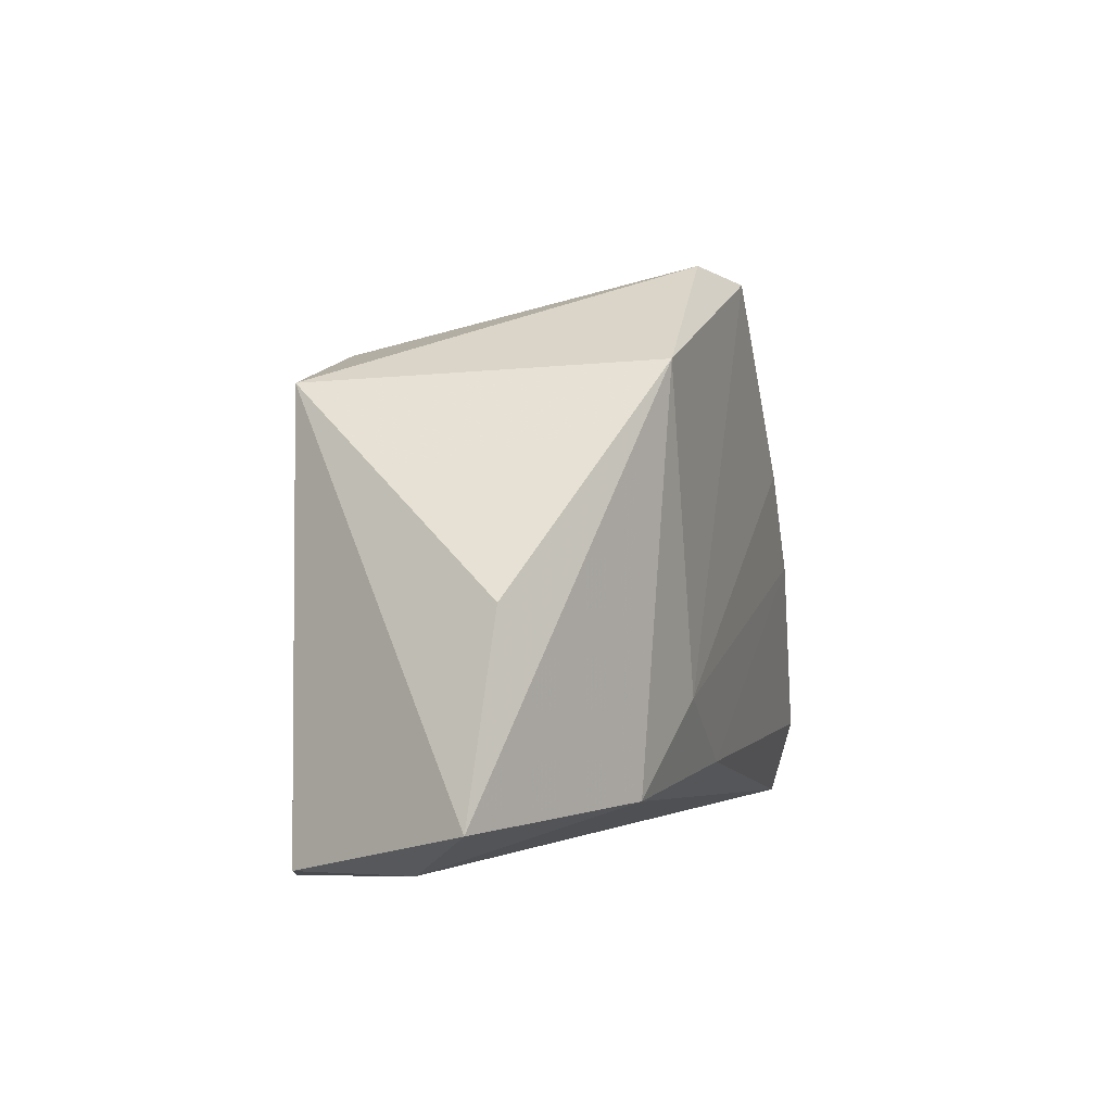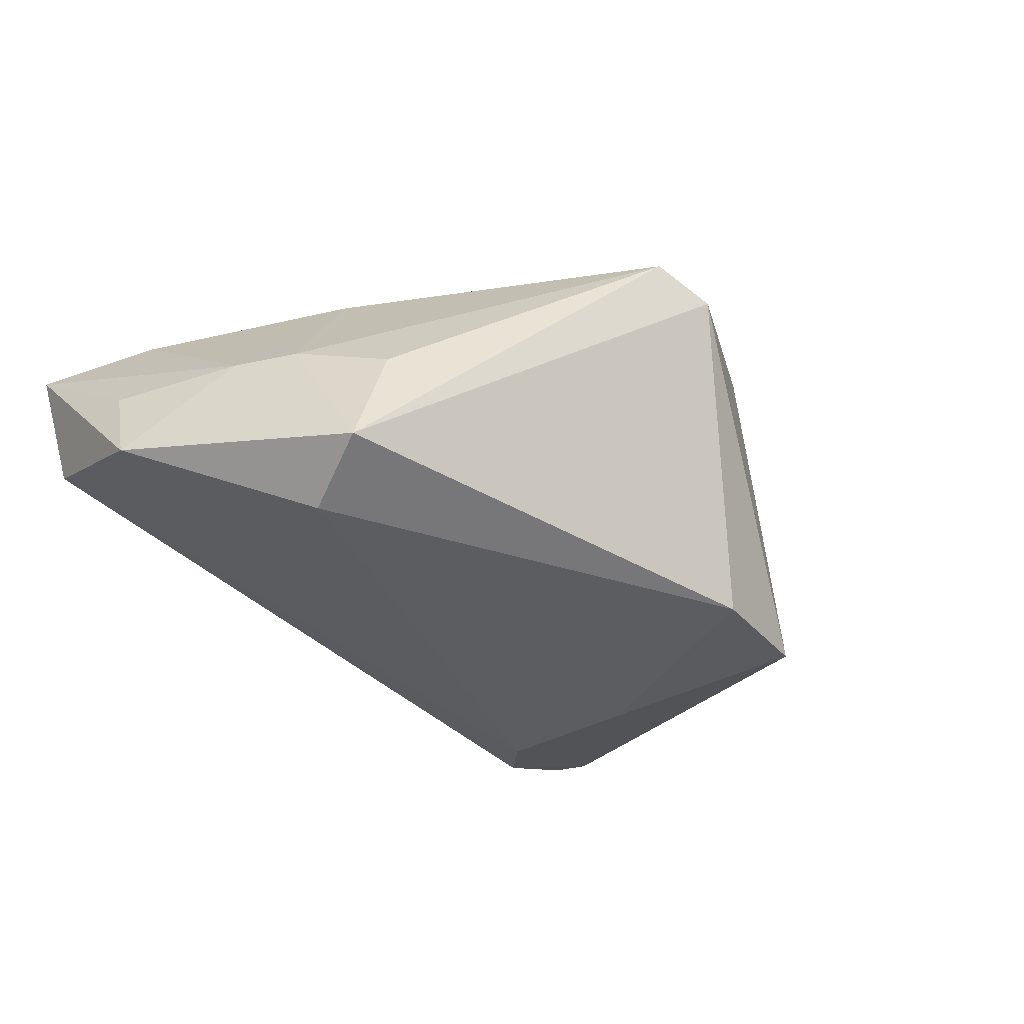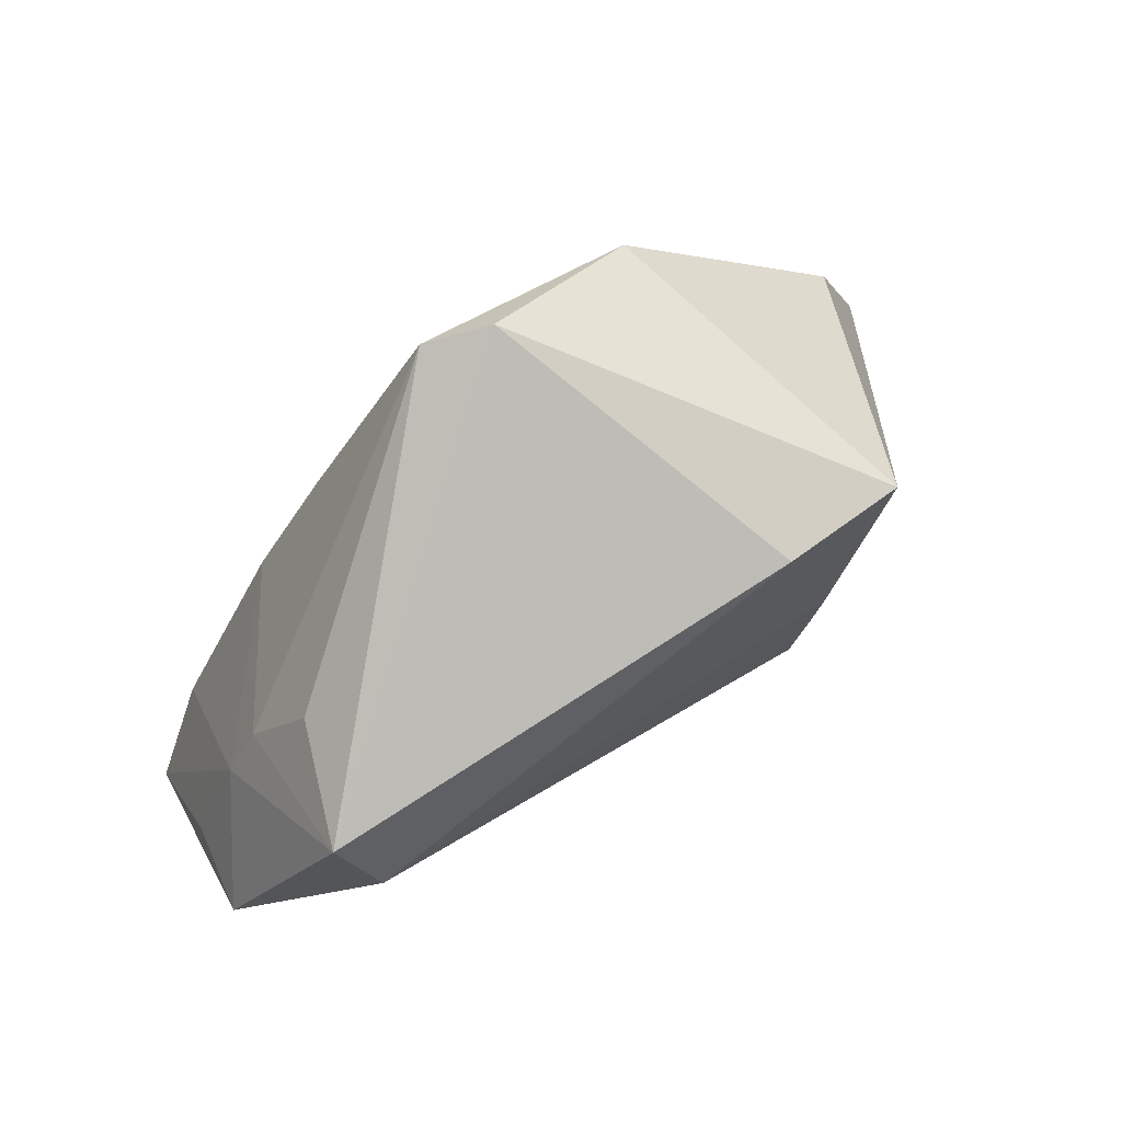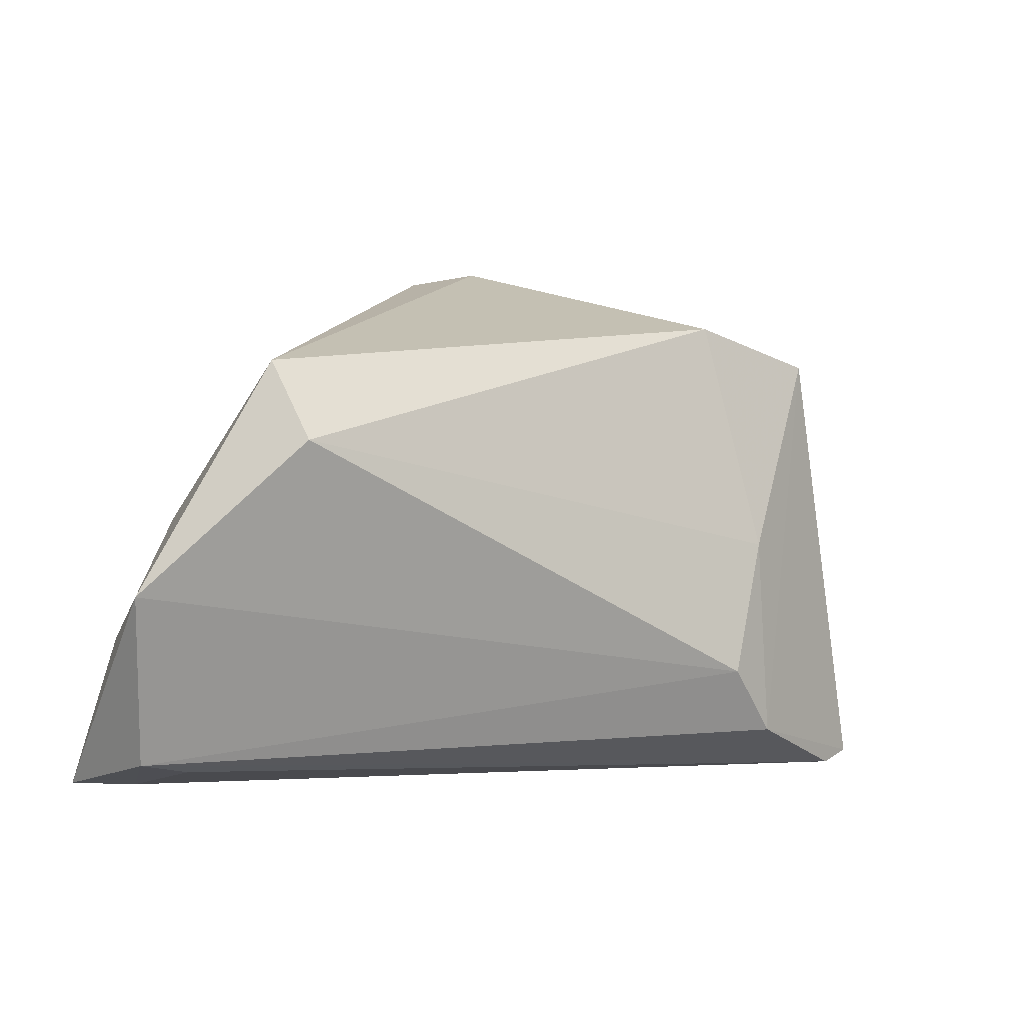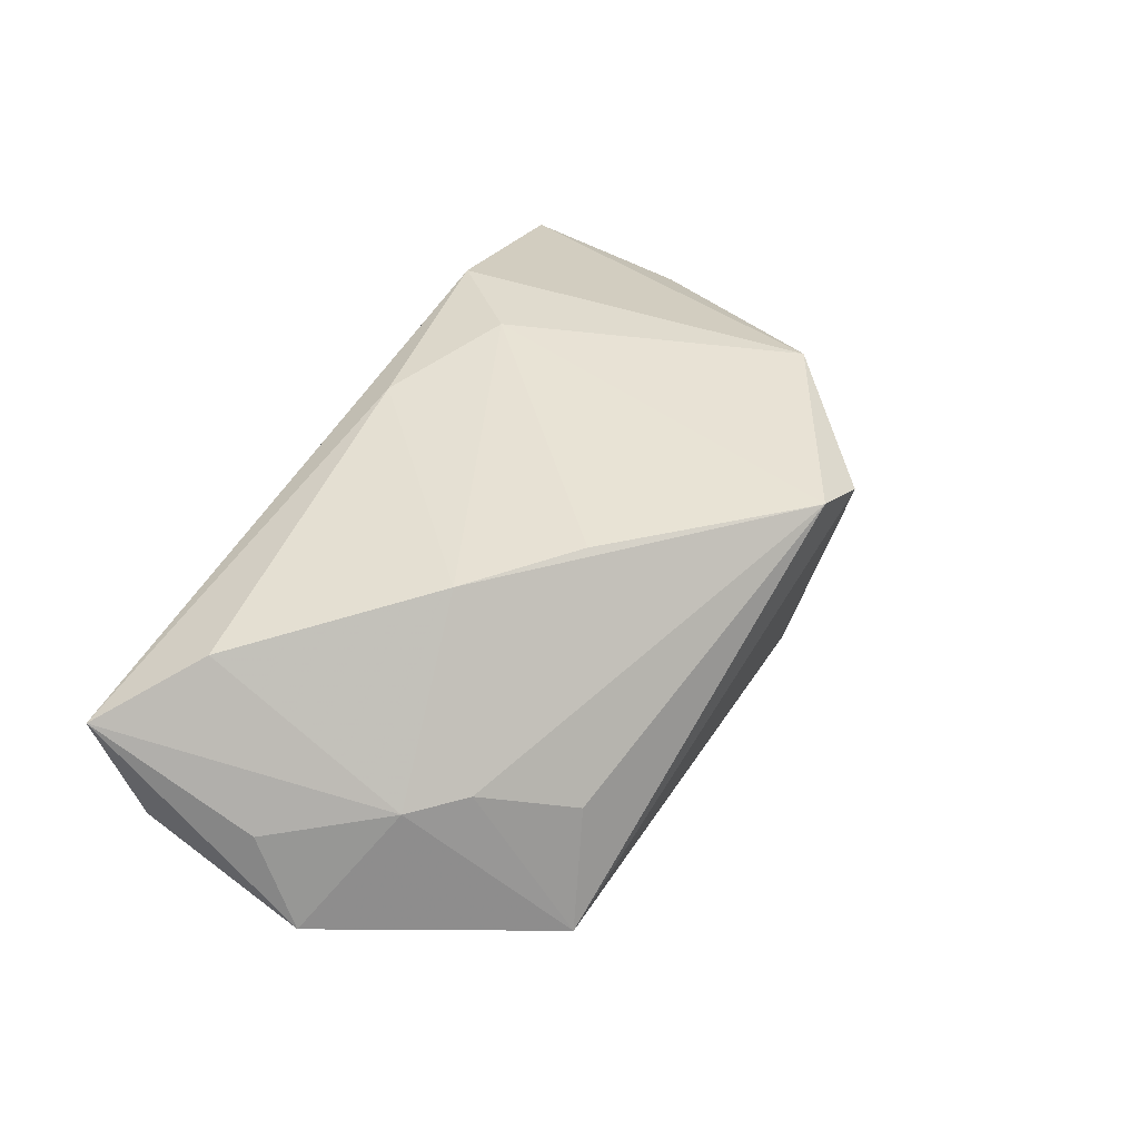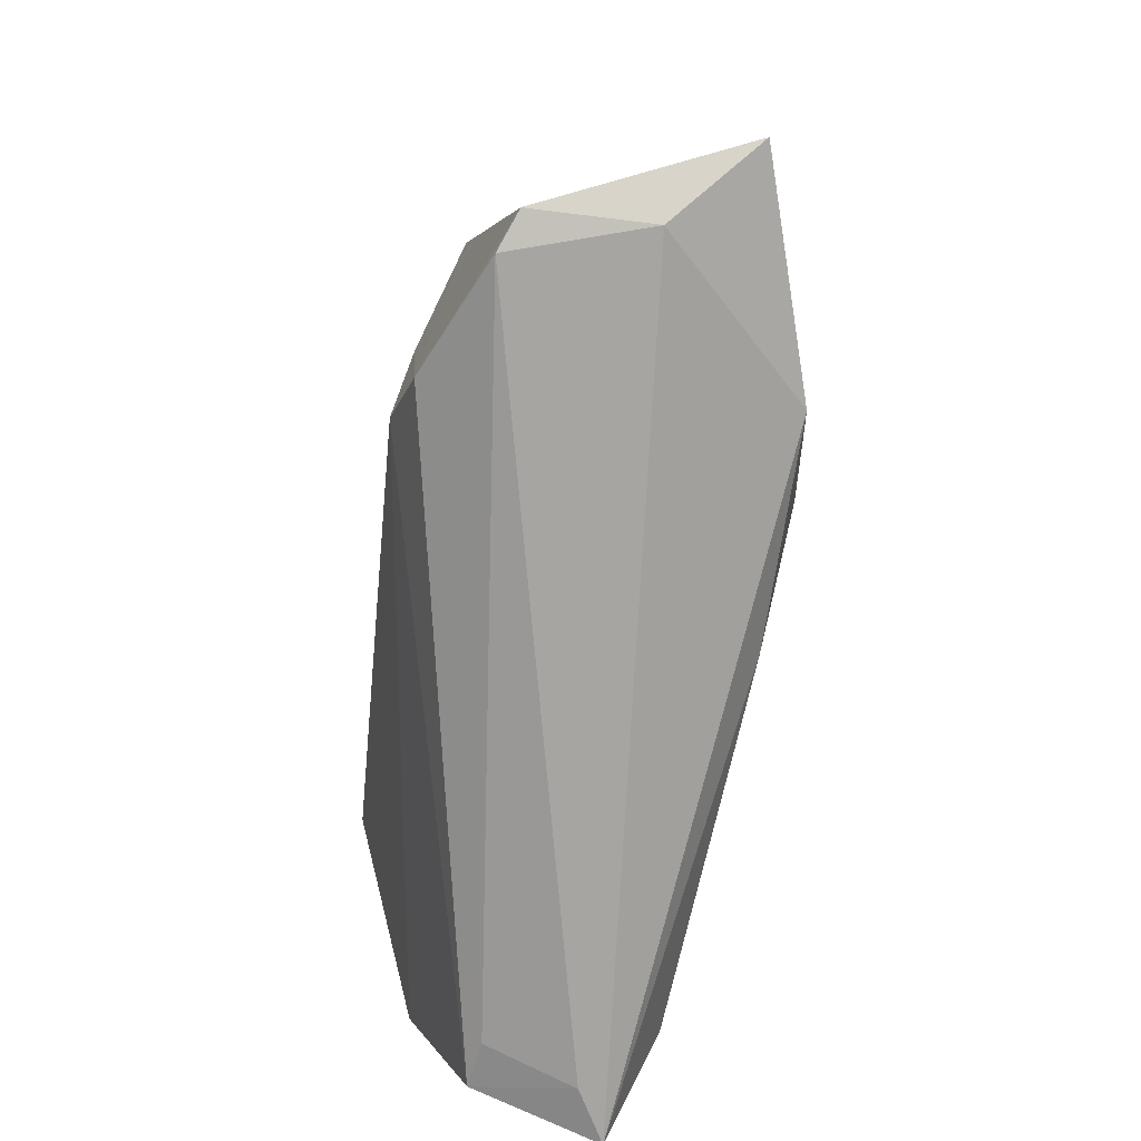
<metadata>
{"format":"obj","ext":"obj","renderer":"f3d","projection":"perspective","resolution":1024,"background":"white","views":[{"elev":0.2,"azim":-69.2,"up":"+Y"},{"elev":-33.7,"azim":137.0,"up":"+Z"},{"elev":77.6,"azim":145.5,"up":"+Y"},{"elev":-0.9,"azim":149.9,"up":"+Y"},{"elev":40.8,"azim":111.8,"up":"+Z"},{"elev":-73.1,"azim":-98.5,"up":"+Y"}]}
</metadata>
<code>
v 0.02138 0.01614 0.0229
v 0.05329 -0.03127 0.007907
v -0.00086 -0.02087 0.0214
v -0.04998 -0.0297 0.001697
v 0.0608 -0.00576 -0.01324
v 0.05067 0.004102 0.0007235
v 0.05714 -0.0274 -0.005165
v 0.06048 -0.03105 0.01204
v 0.04489 0.02374 -0.01817
v -0.02855 -0.02528 -0.02281
v 0.04557 0.01105 0.001547
v -0.0191 0.03069 -0.02115
v 0.05045 -0.02864 -0.004236
v -0.04963 -0.02997 -0.01376
v -0.03618 0.02607 -0.02033
v -0.03076 -0.02273 0.0214
v -0.01741 -0.01171 0.02345
v -0.02606 0.0007018 -0.02422
v -0.04457 -0.03127 -0.01576
v -0.05245 0.0005382 0.01237
v -0.00475 0.04196 0.02008
v 0.04217 0.0136 -0.02344
v 0.05015 -0.01992 0.01777
v -0.02593 0.02847 0.02345
v 0.03246 0.003474 0.02149
v 0.03892 0.02257 -0.0025
v -0.06027 -0.0236 0.01185
v 0.05899 -0.01131 -0.000962
v -0.02156 -0.01681 -0.02534
v 0.003553 0.04028 0.02345
f 5 8 7
f 7 19 10
f 30 24 17
f 26 9 30
f 12 9 22
f 22 9 5
f 27 24 20
f 20 15 27
f 24 15 20
f 21 24 30
f 21 15 24
f 12 15 21
f 30 9 21
f 21 9 12
f 27 15 14
f 14 4 27
f 19 4 14
f 14 15 10
f 10 19 14
f 2 7 8
f 8 4 2
f 2 4 19
f 16 24 27
f 16 17 24
f 16 3 17
f 8 3 16
f 27 4 16
f 16 4 8
f 5 9 6
f 12 22 18
f 18 15 12
f 10 15 18
f 29 22 5
f 5 7 29
f 29 7 10
f 10 18 29
f 29 18 22
f 19 7 13
f 13 2 19
f 7 2 13
f 28 8 5
f 5 6 28
f 28 6 8
f 9 26 11
f 11 6 9
f 11 26 30
f 6 11 25
f 25 11 30
f 17 3 25
f 8 6 23
f 6 25 23
f 23 3 8
f 23 25 3
f 30 17 1
f 1 25 30
f 17 25 1

</code>
